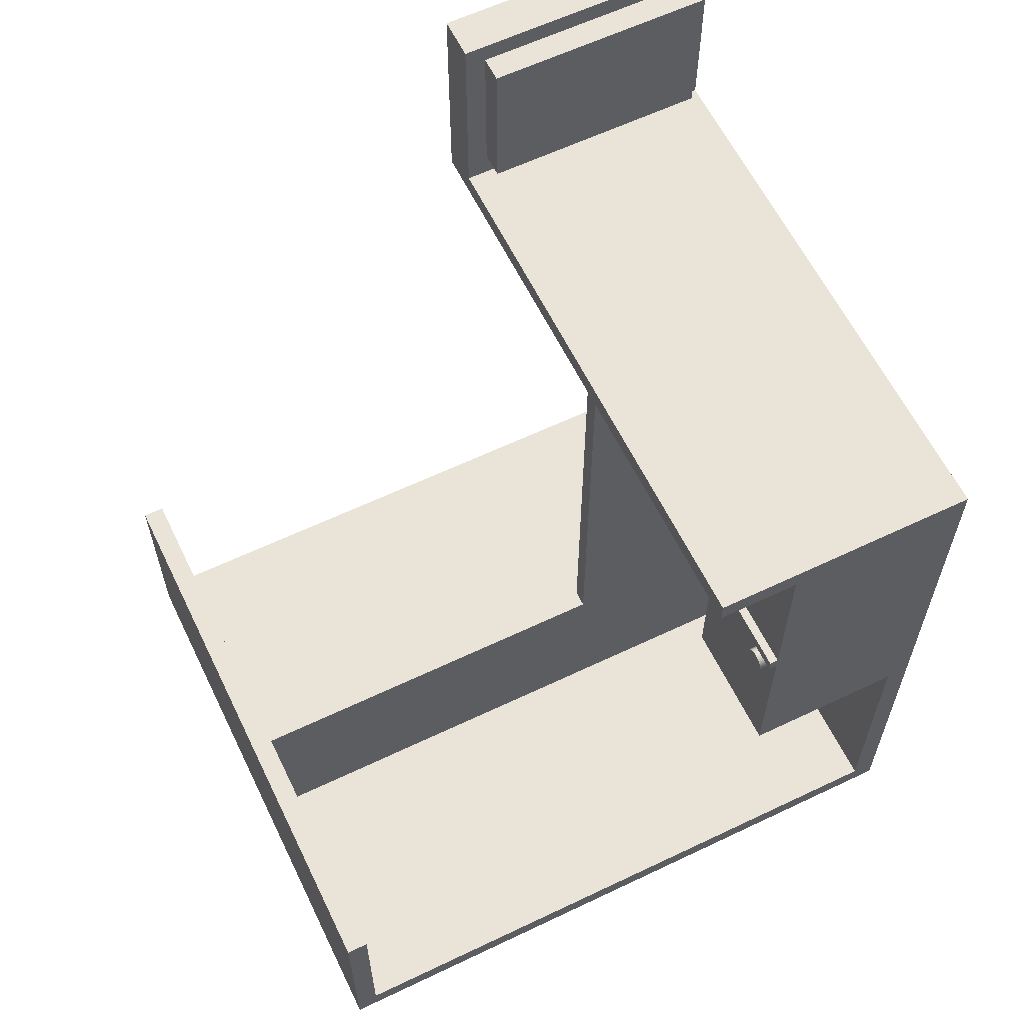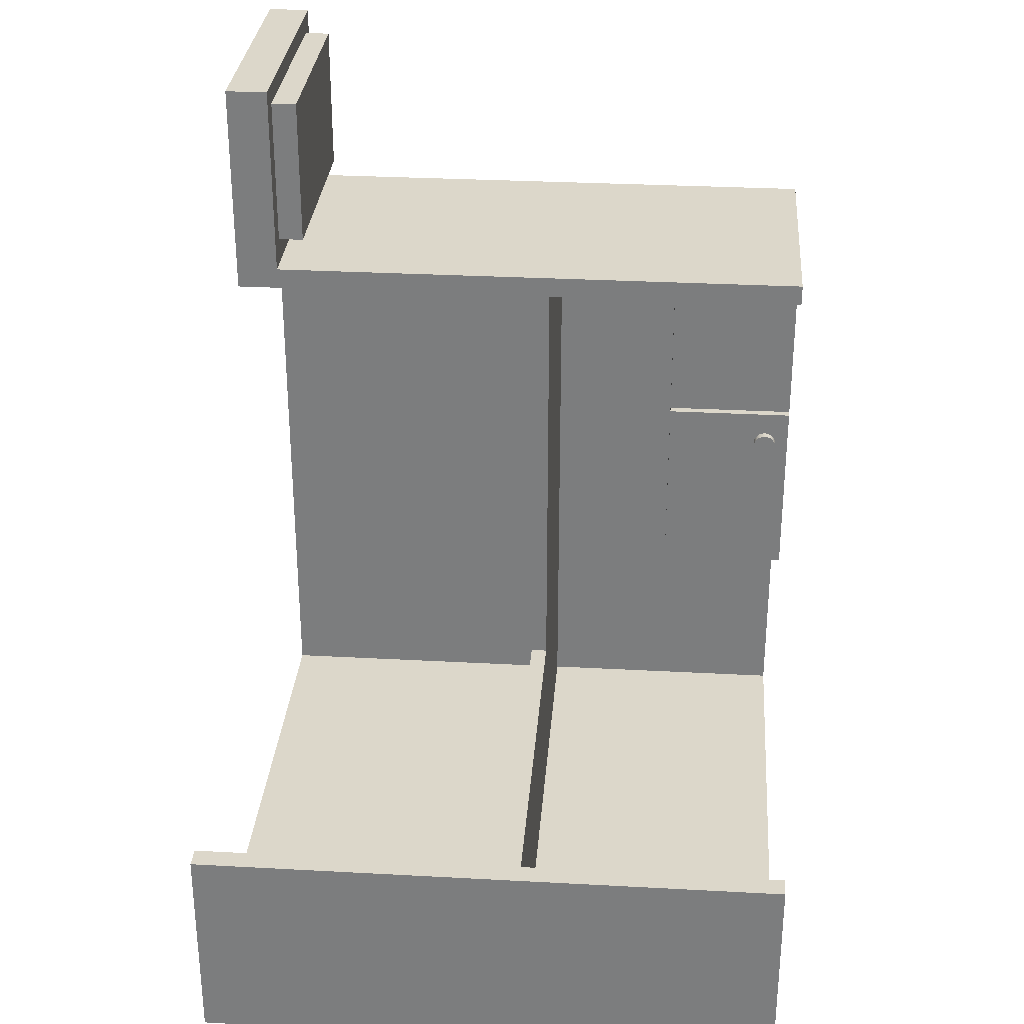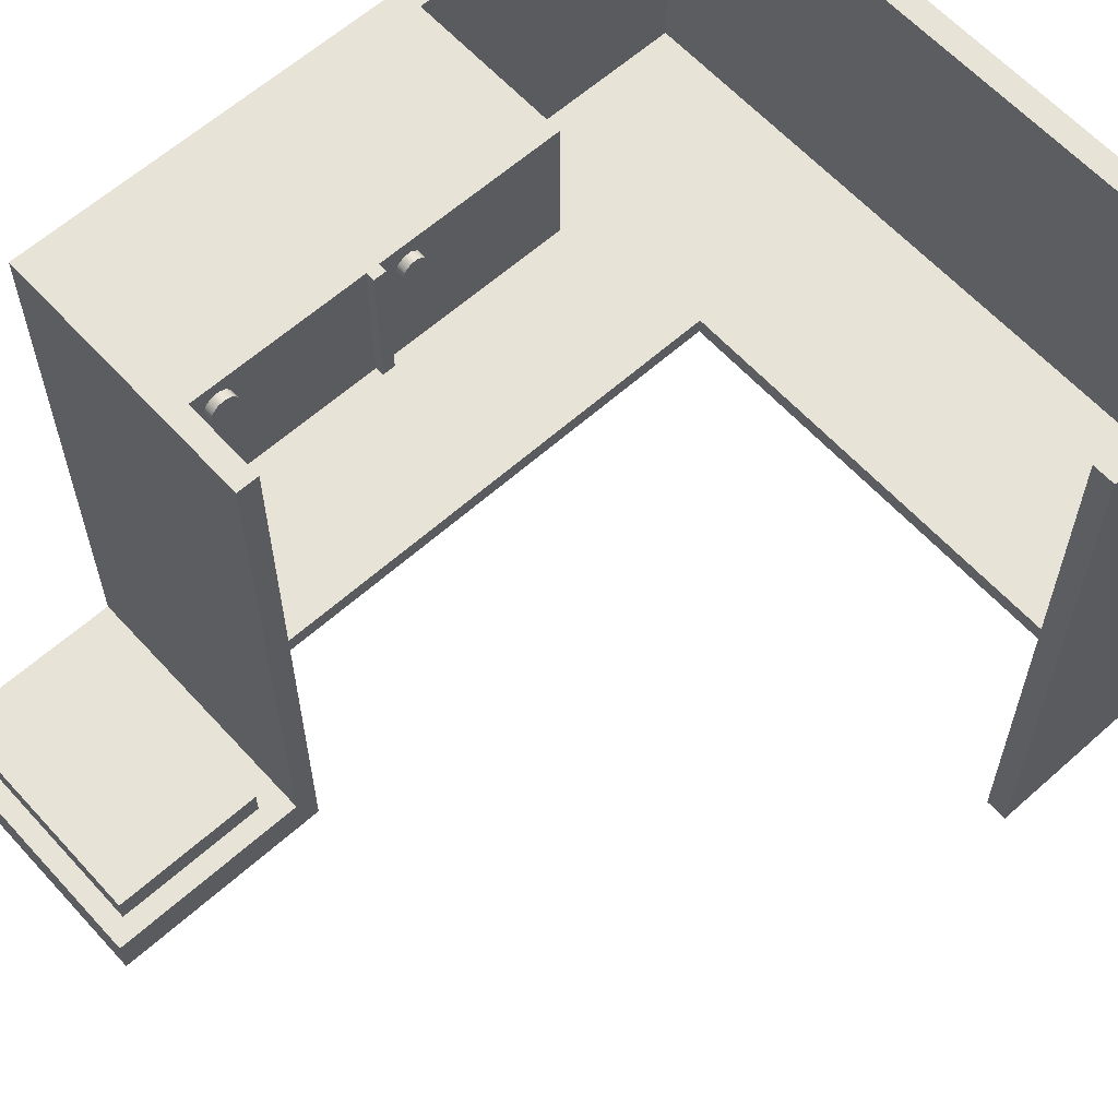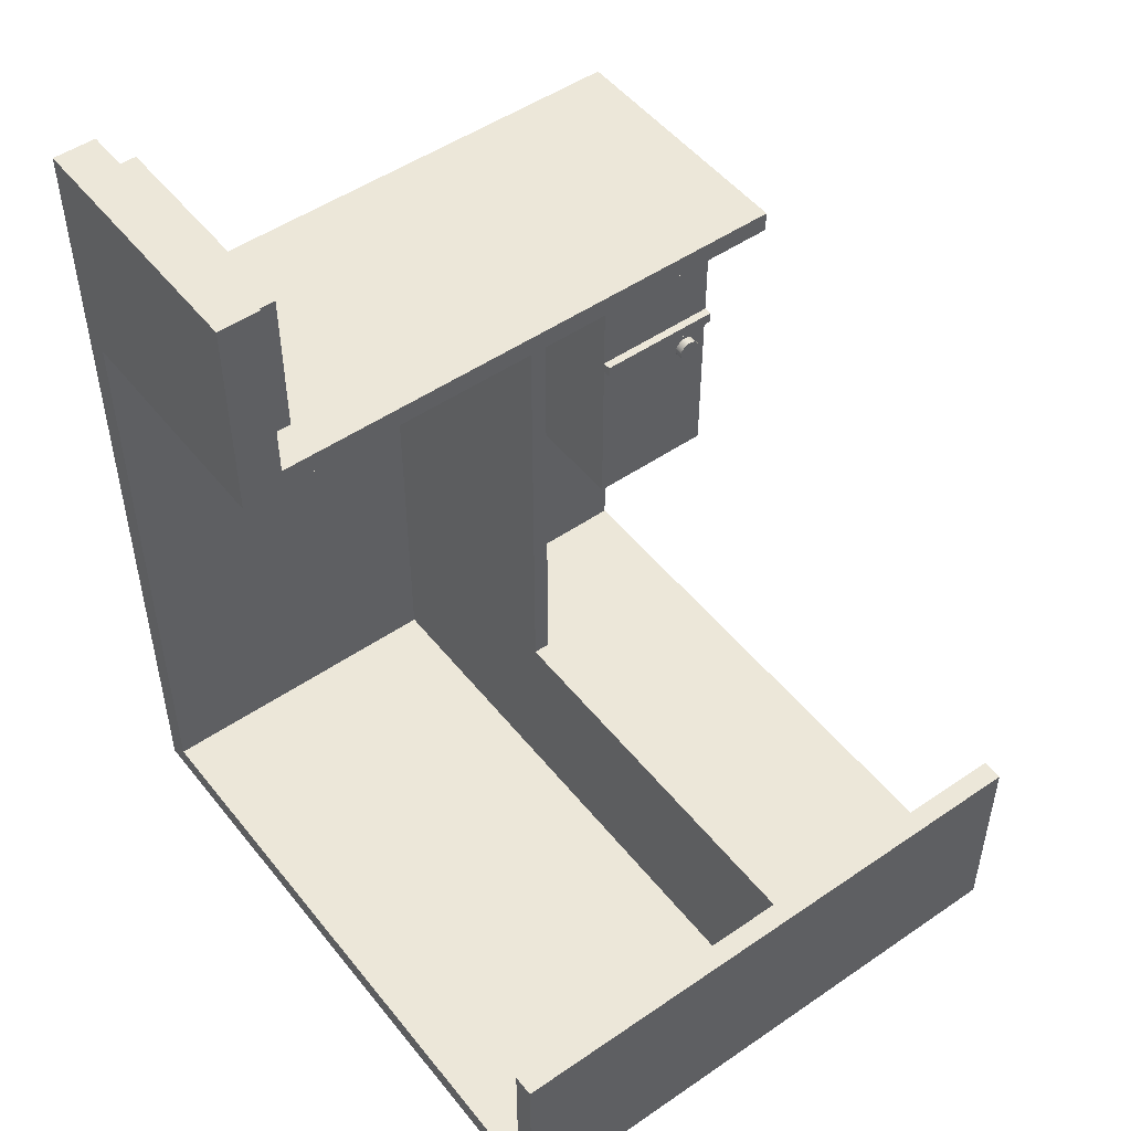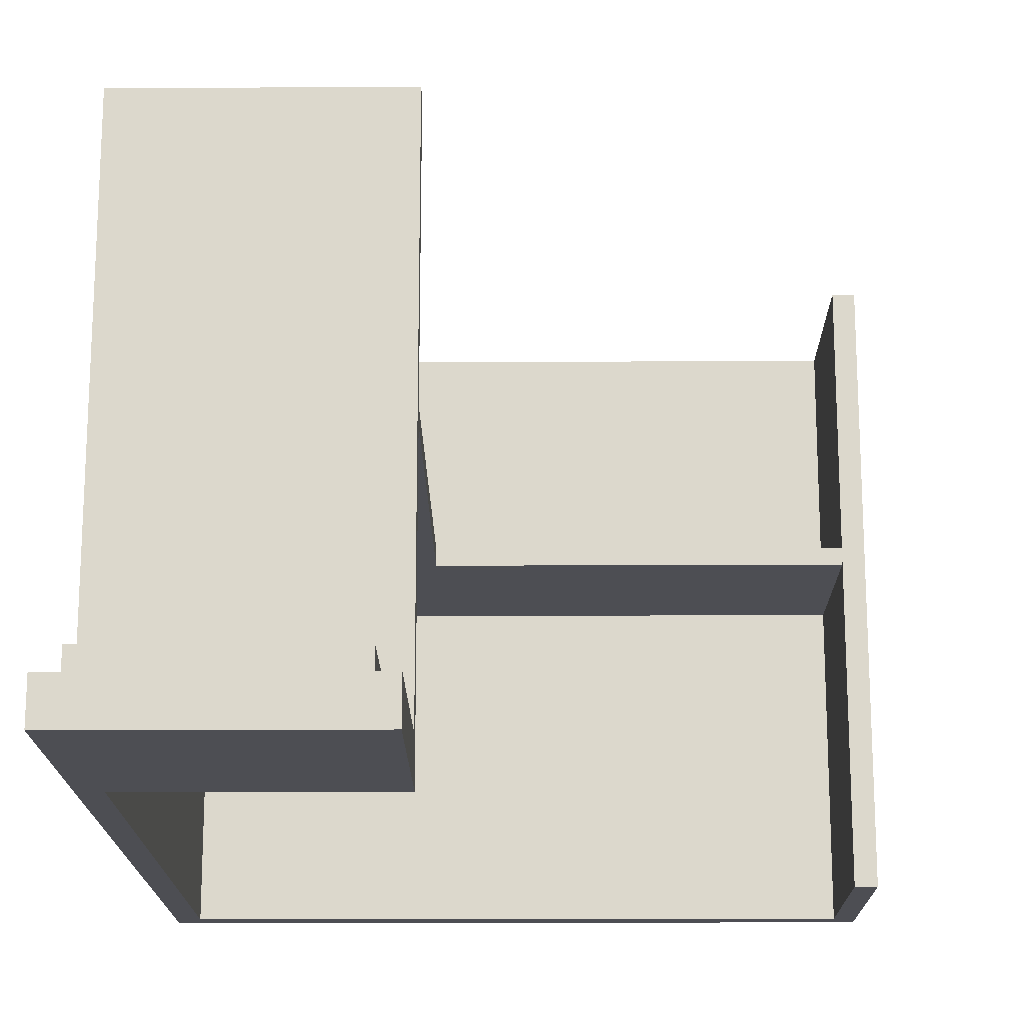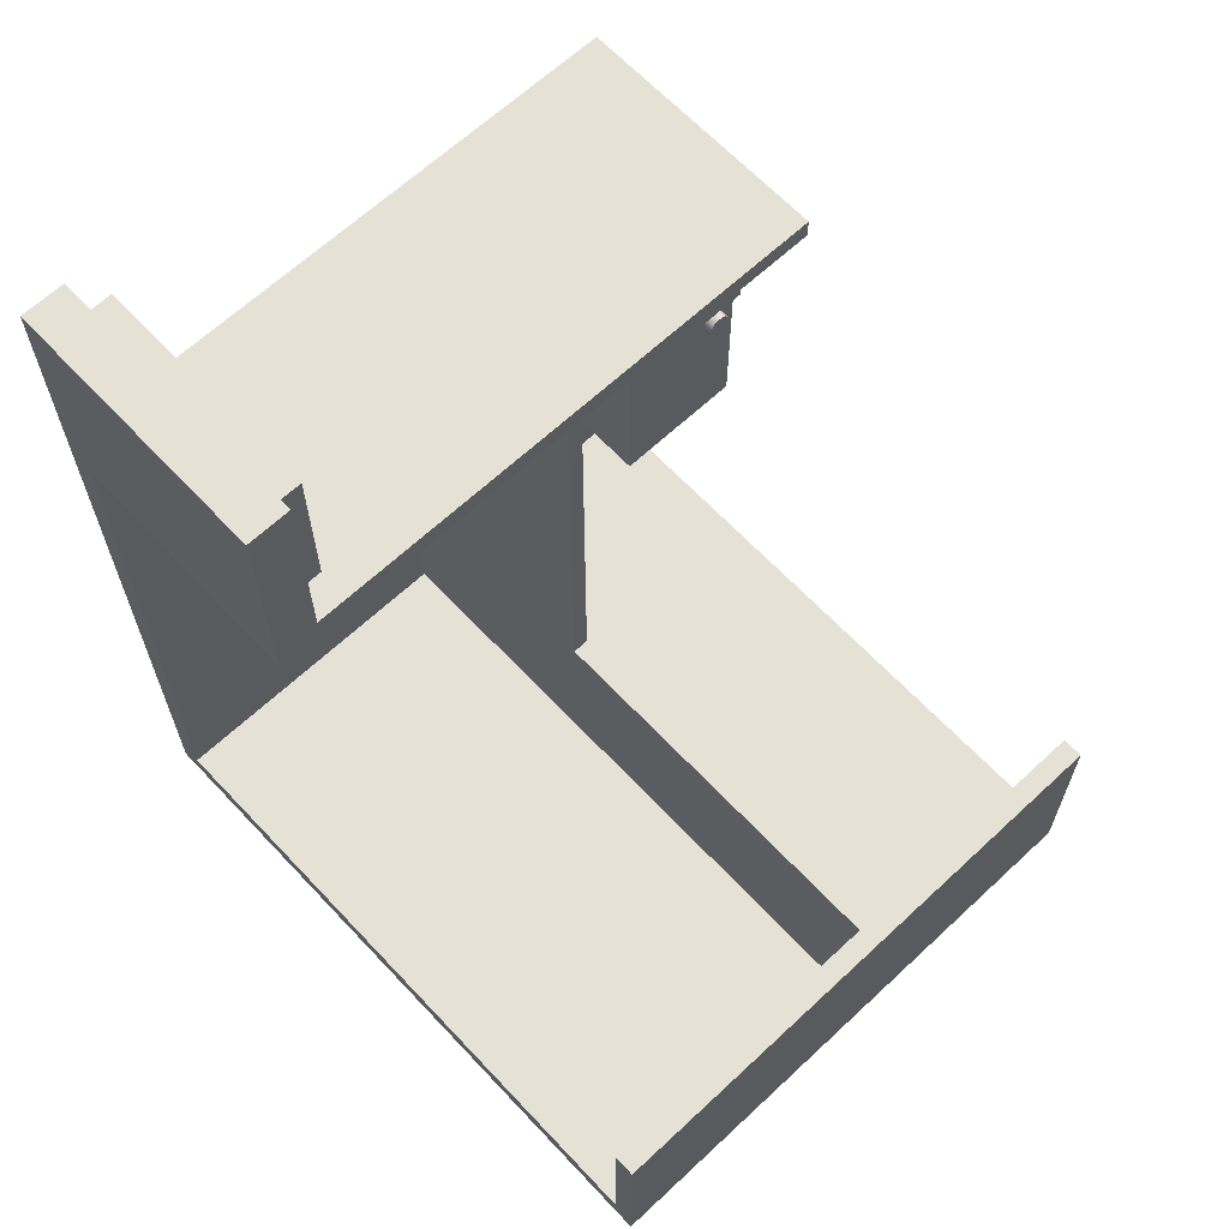
<metadata>
{"format":"obj","ext":"obj","renderer":"f3d","projection":"perspective","resolution":1024,"background":"white","views":[{"elev":61.2,"azim":154.1,"up":"+Z"},{"elev":30.4,"azim":94.5,"up":"+Z"},{"elev":61.6,"azim":47.8,"up":"+Y"},{"elev":50.2,"azim":53.0,"up":"+Z"},{"elev":-17.4,"azim":0.5,"up":"+Y"},{"elev":64.9,"azim":46.8,"up":"+Z"}]}
</metadata>
<code>
v 7.746 0 2.5
v 8 0 2.5
v 8 7 2.5
v 7.746 7 2.5
v 0.2817 3.7 0.2817
v 0.2817 3.7 7.75
v 0.2817 0 7.75
v 0.2817 0 0.2817
v 7.746 3.7 2.468
v 7.746 3.7 0.2817
v 7.746 0 0.2817
v 7.746 0 2.5
v 7.746 7 2.5
v 7.746 7 0.2817
v 7.746 3.896 0.2817
v 7.746 3.896 2.468
v 2.182 7 5.622
v 2.182 7 3.494
v 0.2817 7 3.494
v 0.2817 7 0.2817
v 7.746 7 0.2817
v 7.746 7 2.5
v 8 7 2.5
v 8 7 0
v 0 7 0
v 0 7 8
v 3.13 7 8
v 3.13 7 7.75
v 2.182 7 7.75
v 2.182 7 5.765
v 2.282 7 5.765
v 2.282 7 5.622
v 8 0 0
v 0 0 0
v 0 7 0
v 8 7 0
v 3.111 3.7 2.468
v 3.111 3.896 2.468
v 3.111 3.896 7.75
v 3.111 3.7 7.75
v 8 0 0
v 8 0 2.5
v 7.746 0 2.5
v 7.746 0 0.2817
v 0.2817 0 0.2817
v 0.2817 0 7.75
v 3.13 0 7.75
v 3.13 0 8
v 3.13 0 10.3
v 0 0 10.3
v 0 0 0
v 0.2817 3.7 0.2817
v 7.746 3.7 0.2817
v 7.746 3.7 2.468
v 3.111 3.7 2.468
v 3.111 3.7 7.75
v 0.2817 3.7 7.75
v 7.746 3.7 0.2817
v 0.2817 3.7 0.2817
v 0.2817 0 0.2817
v 7.746 0 0.2817
v 7.746 3.896 0.2817
v 0.2817 3.896 0.2817
v 0.2817 3.896 7.75
v 3.111 3.896 7.75
v 3.111 3.896 2.468
v 7.746 3.896 2.468
v 0 0 0
v 0 0 10.3
v 0 0.5 10.3
v 0 0.5 8
v 0 7 8
v 0 7 0
v 8 0 2.5
v 8 0 0
v 8 7 0
v 8 7 2.5
v 0.2817 3.896 0.2817
v 7.746 3.896 0.2817
v 7.746 7 0.2817
v 0.2817 7 0.2817
v 2.182 7 7.75
v 3.13 7 7.75
v 3.13 0 7.75
v 0.2817 0 7.75
v 0.2817 3.7 7.75
v 3.111 3.7 7.75
v 3.111 3.896 7.75
v 0.2817 3.896 7.75
v 0.2817 5.448 7.75
v 2.182 5.448 7.75
v 3.13 0 8
v 3.13 0 7.75
v 3.13 7 7.75
v 3.13 7 8
v 3.13 0.5 8
v 7.746 3.7 2.468
v 7.746 3.896 2.468
v 3.111 3.896 2.468
v 3.111 3.7 2.468
v 0.2362 0.5 8.302
v 0.2362 0.5 10.07
v 0.2362 0.8 10.07
v 0.2362 0.8 8.302
v 2.282 6.7 7.62
v 2.282 6.787 7.595
v 2.282 6.846 7.527
v 2.282 6.858 7.437
v 2.282 6.821 7.355
v 2.282 6.745 7.306
v 2.282 6.655 7.306
v 2.282 6.579 7.355
v 2.282 6.542 7.437
v 2.282 6.554 7.527
v 2.282 6.613 7.595
v 2.182 6.7 7.62
v 2.182 6.613 7.595
v 2.182 6.554 7.527
v 2.182 6.542 7.437
v 2.182 6.579 7.355
v 2.182 6.655 7.306
v 2.182 6.745 7.306
v 2.182 6.821 7.355
v 2.182 6.858 7.437
v 2.182 6.846 7.527
v 2.182 6.787 7.595
v 2.182 6.7 7.62
v 2.282 6.7 7.62
v 2.182 6.7 5.441
v 2.182 6.783 5.414
v 2.182 6.834 5.344
v 2.182 6.834 5.256
v 2.182 6.783 5.186
v 2.182 6.7 5.159
v 2.182 6.617 5.186
v 2.182 6.566 5.256
v 2.182 6.566 5.344
v 2.182 6.617 5.414
v 2.182 5.448 5.622
v 2.182 5.448 3.494
v 2.182 7 3.494
v 2.182 7 5.622
v 3.13 0 10.3
v 3.13 0 8
v 3.13 0.5 8
v 3.13 0.5 10.3
v 2.282 5.448 5.622
v 2.282 7 5.622
v 2.282 7 5.765
v 2.282 5.448 5.765
v 2.884 0.5 8.302
v 0.2362 0.5 8.302
v 0.2362 0.8 8.302
v 2.884 0.8 8.302
v 2.884 0.5 10.07
v 2.884 0.5 8.302
v 2.884 0.8 8.302
v 2.884 0.8 10.07
v 2.182 7 3.494
v 2.182 5.448 3.494
v 0.2817 5.448 3.494
v 0.2817 7 3.494
v 0.2362 0.8 10.07
v 2.884 0.8 10.07
v 2.884 0.8 8.302
v 0.2362 0.8 8.302
v 0 0.5 8
v 3.13 0.5 8
v 3.13 7 8
v 0 7 8
v 2.282 7 5.622
v 2.282 5.448 5.622
v 2.182 5.448 5.622
v 2.182 7 5.622
v 0.2362 0.5 10.07
v 2.884 0.5 10.07
v 2.884 0.8 10.07
v 0.2362 0.8 10.07
v 0 0 10.3
v 3.13 0 10.3
v 3.13 0.5 10.3
v 0 0.5 10.3
v 2.884 0.5 10.07
v 0.2362 0.5 10.07
v 0.2362 0.5 8.302
v 2.884 0.5 8.302
v 0 0.5 10.3
v 3.13 0.5 10.3
v 3.13 0.5 8
v 0 0.5 8
v 2.282 6.7 5.441
v 2.282 6.783 5.414
v 2.282 6.834 5.344
v 2.282 6.834 5.256
v 2.282 6.783 5.186
v 2.282 6.7 5.159
v 2.282 6.617 5.186
v 2.282 6.566 5.256
v 2.282 6.566 5.344
v 2.282 6.617 5.414
v 2.182 6.7 5.441
v 2.182 6.617 5.414
v 2.182 6.566 5.344
v 2.182 6.566 5.256
v 2.182 6.617 5.186
v 2.182 6.7 5.159
v 2.182 6.783 5.186
v 2.182 6.834 5.256
v 2.182 6.834 5.344
v 2.182 6.783 5.414
v 2.182 6.7 5.441
v 2.282 6.7 5.441
v 2.182 6.7 7.62
v 2.182 6.787 7.595
v 2.182 6.846 7.527
v 2.182 6.858 7.437
v 2.182 6.821 7.355
v 2.182 6.745 7.306
v 2.182 6.655 7.306
v 2.182 6.579 7.355
v 2.182 6.542 7.437
v 2.182 6.554 7.527
v 2.182 6.613 7.595
v 2.182 5.448 7.75
v 2.182 5.448 5.765
v 2.182 7 5.765
v 2.182 7 7.75
v 2.282 6.7 5.441
v 2.282 6.617 5.414
v 2.282 6.566 5.344
v 2.282 6.566 5.256
v 2.282 6.617 5.186
v 2.282 6.7 5.159
v 2.282 6.783 5.186
v 2.282 6.834 5.256
v 2.282 6.834 5.344
v 2.282 6.783 5.414
v 0.2817 7 3.494
v 0.2817 5.448 3.494
v 0.2817 5.448 7.75
v 0.2817 3.896 7.75
v 0.2817 3.896 0.2817
v 0.2817 7 0.2817
v 2.182 5.448 3.494
v 2.182 5.448 5.622
v 2.282 5.448 5.622
v 2.282 5.448 5.765
v 2.182 5.448 5.765
v 2.182 5.448 7.75
v 0.2817 5.448 7.75
v 0.2817 5.448 3.494
v 2.282 6.7 7.62
v 2.282 6.613 7.595
v 2.282 6.554 7.527
v 2.282 6.542 7.437
v 2.282 6.579 7.355
v 2.282 6.655 7.306
v 2.282 6.745 7.306
v 2.282 6.821 7.355
v 2.282 6.858 7.437
v 2.282 6.846 7.527
v 2.282 6.787 7.595
v 2.282 5.448 5.765
v 2.282 7 5.765
v 2.182 7 5.765
v 2.182 5.448 5.765
f 1 2 4
f 4 2 3
f 5 6 8
f 8 6 7
f 10 11 9
f 9 11 12
f 9 12 13
f 9 13 16
f 16 13 14
f 16 14 15
f 18 19 17
f 17 19 30
f 17 30 32
f 32 30 31
f 20 25 19
f 19 25 26
f 19 26 30
f 30 26 29
f 29 26 27
f 29 27 28
f 25 20 24
f 24 20 21
f 24 21 23
f 23 21 22
f 33 34 36
f 36 34 35
f 37 38 40
f 40 38 39
f 42 44 41
f 41 44 45
f 41 45 51
f 51 45 46
f 51 46 50
f 50 46 48
f 50 48 49
f 42 43 44
f 46 47 48
f 57 52 55
f 55 52 53
f 55 53 54
f 55 56 57
f 58 59 61
f 61 59 60
f 67 62 66
f 66 62 63
f 66 63 64
f 64 65 66
f 73 68 71
f 71 68 69
f 71 69 70
f 71 72 73
f 74 75 77
f 77 75 76
f 78 79 81
f 81 79 80
f 82 83 91
f 91 83 88
f 91 88 89
f 88 83 87
f 87 83 84
f 87 84 85
f 85 86 87
f 89 90 91
f 92 93 96
f 96 93 94
f 96 94 95
f 97 98 100
f 100 98 99
f 101 102 104
f 104 102 103
f 106 126 105
f 105 126 127
f 128 116 115
f 115 116 117
f 115 117 114
f 114 117 118
f 114 118 113
f 113 118 119
f 113 119 112
f 112 119 120
f 112 120 111
f 111 120 121
f 111 121 110
f 110 121 122
f 110 122 109
f 109 122 123
f 109 123 108
f 108 123 124
f 108 124 107
f 107 124 125
f 107 125 106
f 106 125 126
f 138 129 142
f 142 129 130
f 142 130 131
f 131 132 142
f 142 132 141
f 141 132 133
f 141 133 134
f 134 135 141
f 141 135 140
f 140 135 136
f 140 136 139
f 139 136 137
f 139 137 138
f 139 138 142
f 143 144 146
f 146 144 145
f 148 149 147
f 147 149 150
f 151 152 154
f 154 152 153
f 155 156 158
f 158 156 157
f 159 160 162
f 162 160 161
f 164 165 163
f 163 165 166
f 167 168 170
f 170 168 169
f 171 172 174
f 174 172 173
f 175 176 178
f 178 176 177
f 179 180 182
f 182 180 181
f 184 187 183
f 183 187 188
f 183 188 186
f 186 188 189
f 186 189 190
f 184 185 187
f 187 185 190
f 190 185 186
f 192 210 191
f 191 210 211
f 212 201 200
f 200 201 202
f 200 202 199
f 199 202 203
f 199 203 198
f 198 203 204
f 198 204 197
f 197 204 205
f 197 205 196
f 196 205 206
f 196 206 195
f 195 206 207
f 195 207 194
f 194 207 208
f 194 208 193
f 193 208 209
f 193 209 192
f 192 209 210
f 214 227 213
f 213 227 224
f 213 224 223
f 223 224 222
f 222 224 221
f 221 224 220
f 220 224 225
f 220 225 219
f 219 225 226
f 219 226 218
f 218 226 217
f 217 226 216
f 216 226 227
f 216 227 215
f 215 227 214
f 229 232 228
f 228 232 233
f 228 233 237
f 237 233 234
f 237 234 236
f 236 234 235
f 230 231 229
f 229 231 232
f 238 239 243
f 243 239 242
f 242 239 241
f 241 239 240
f 244 245 251
f 251 245 250
f 250 245 248
f 250 248 249
f 246 247 245
f 245 247 248
f 253 257 252
f 252 257 258
f 252 258 262
f 262 258 259
f 262 259 261
f 261 259 260
f 257 253 256
f 256 253 254
f 256 254 255
f 263 264 266
f 266 264 265

</code>
